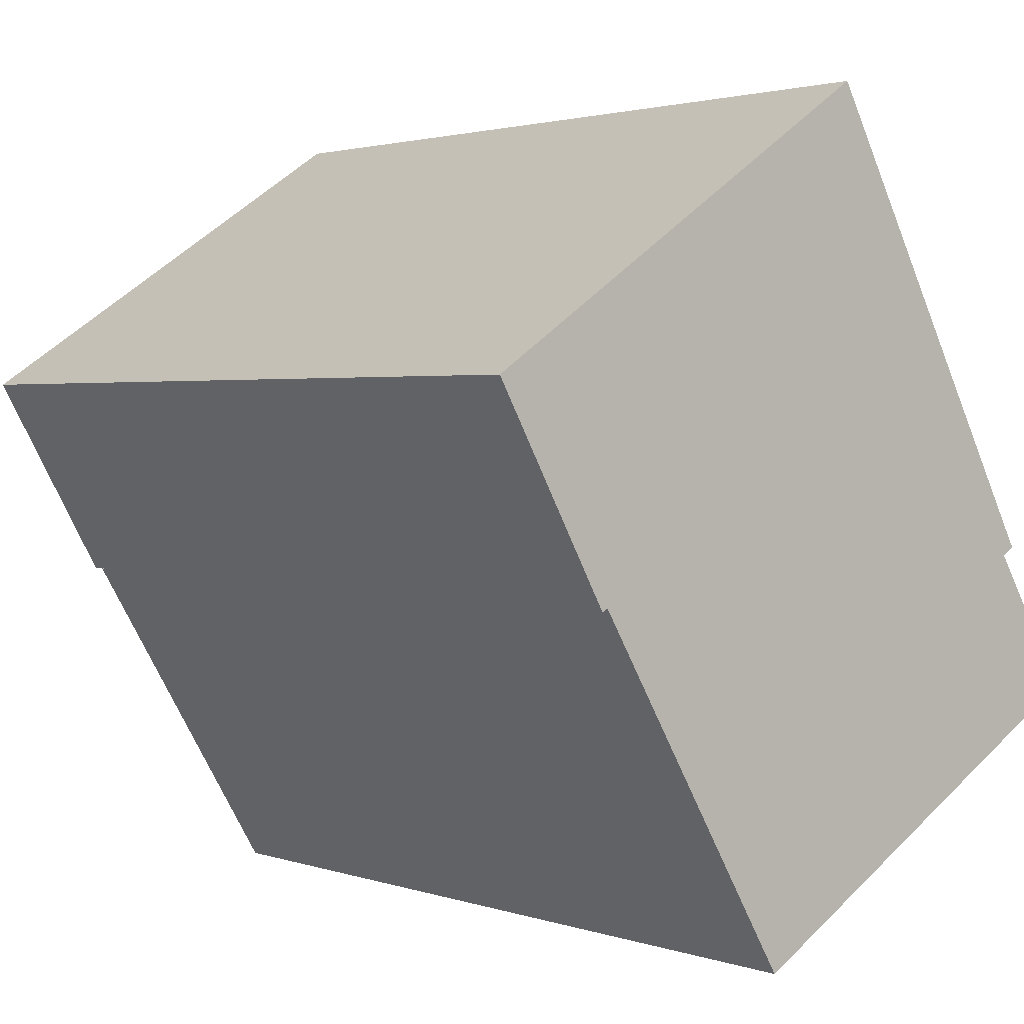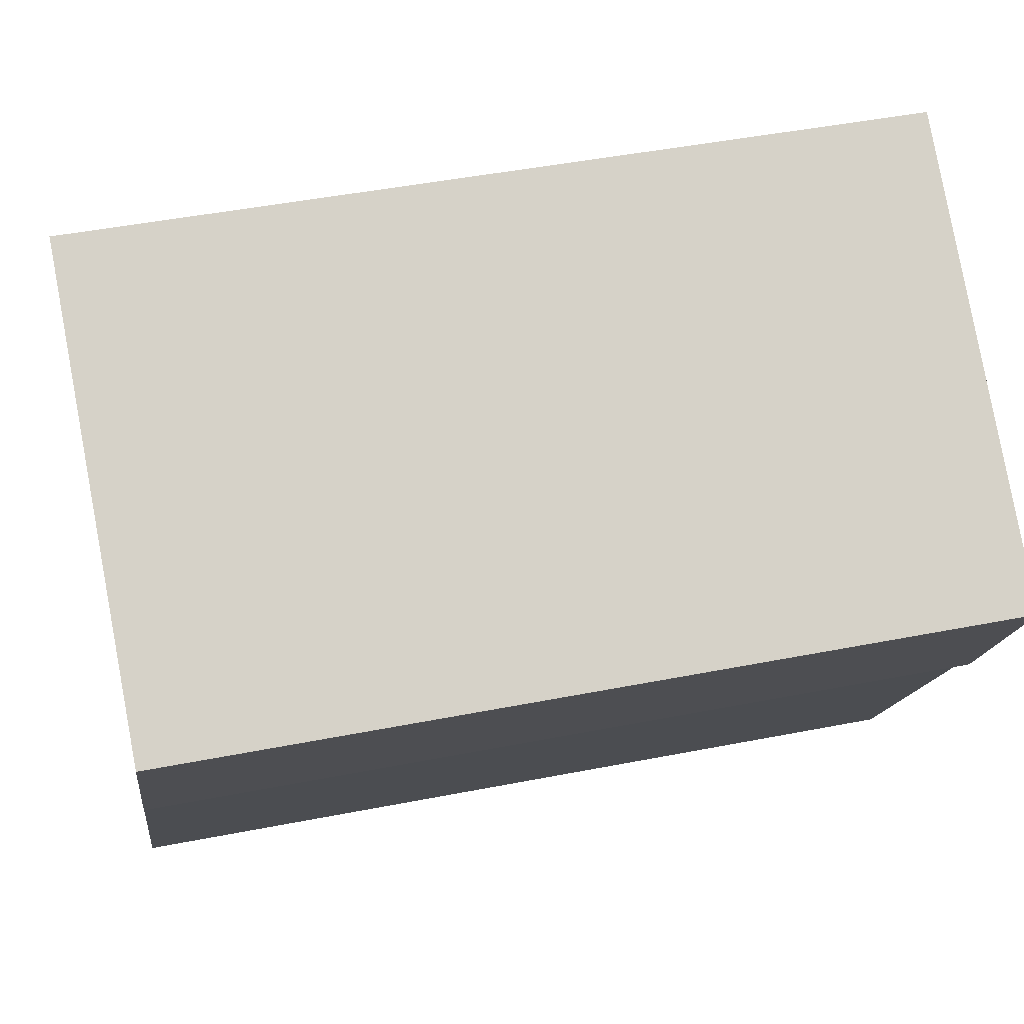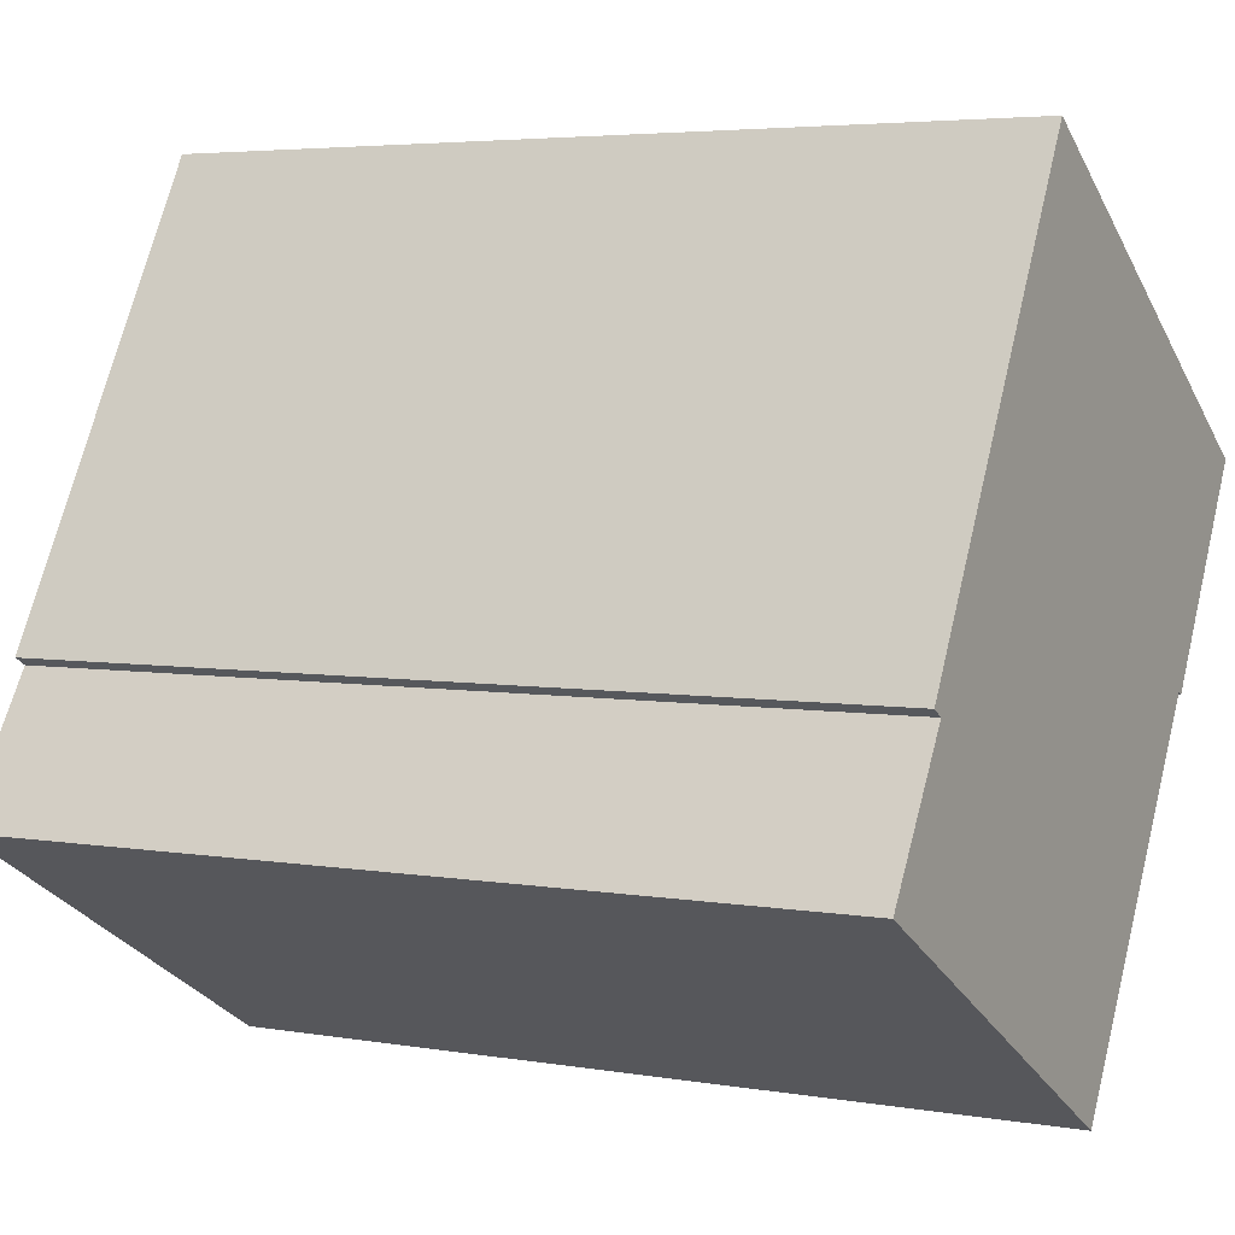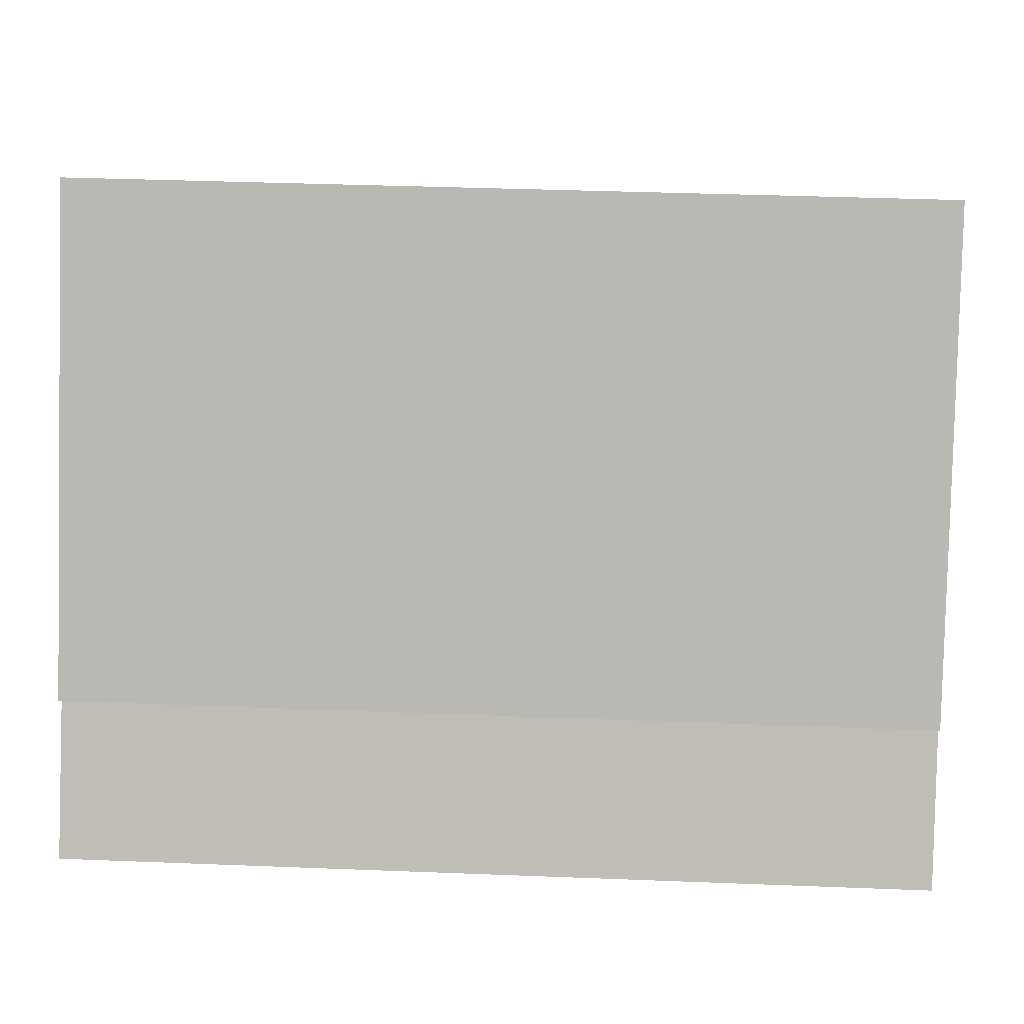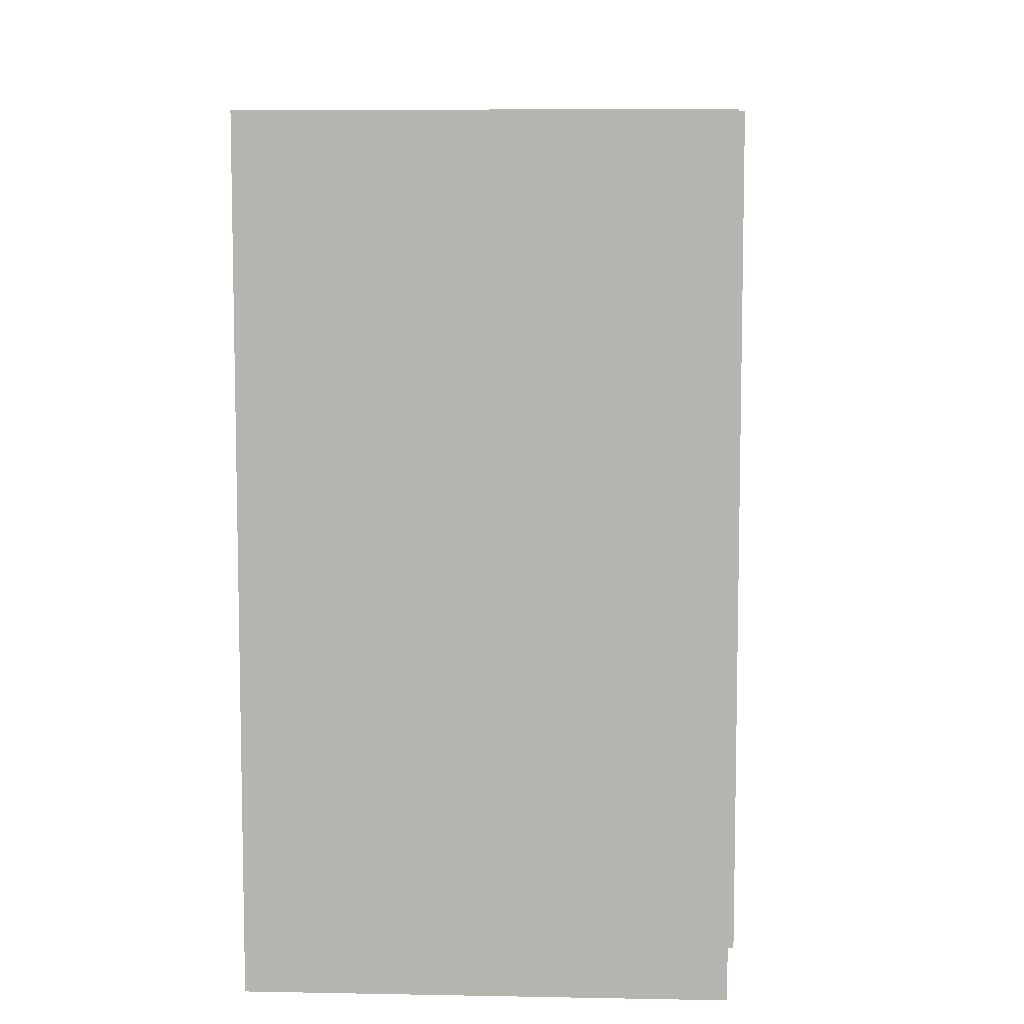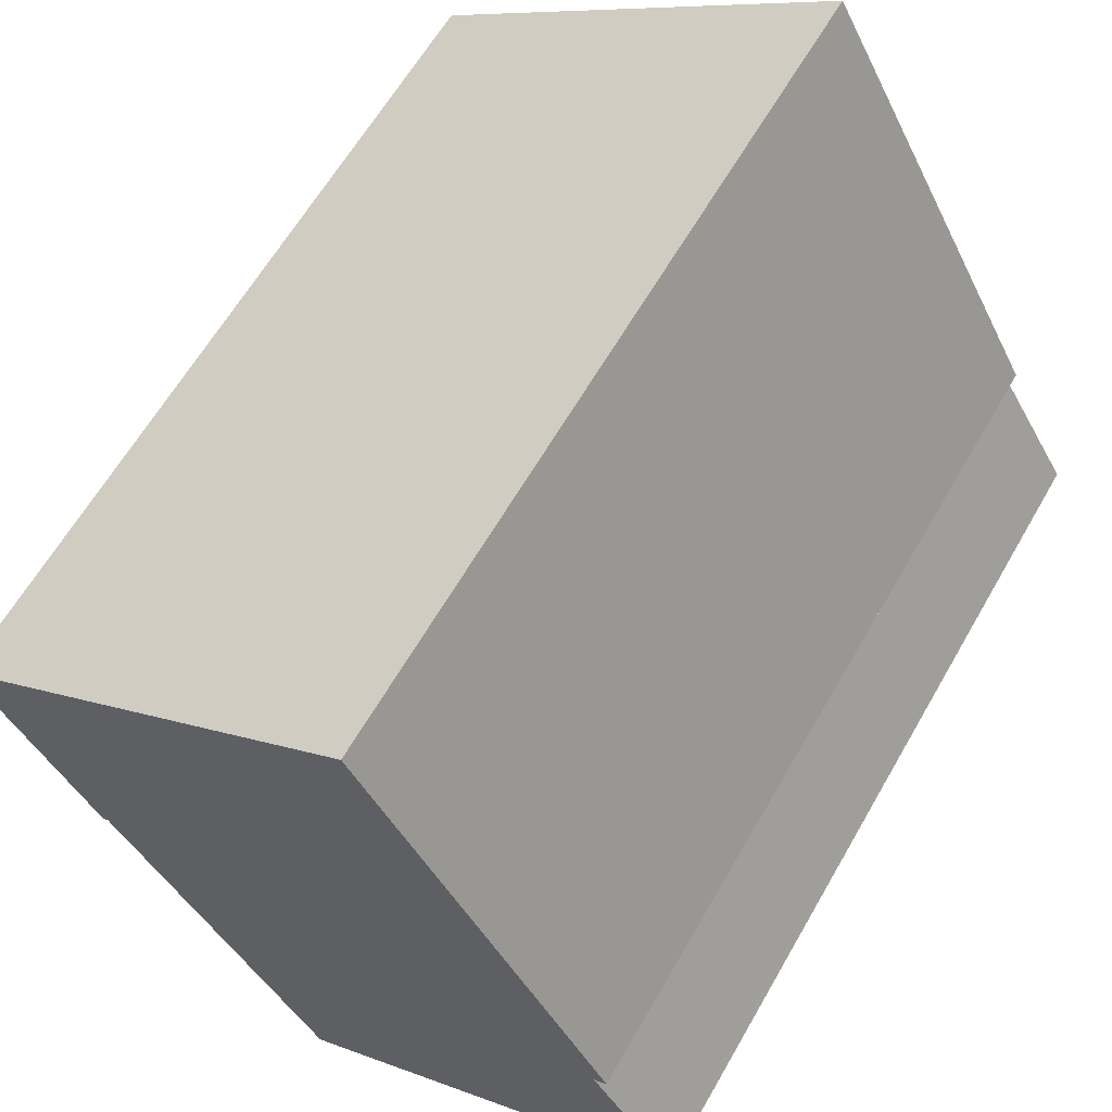
<metadata>
{"format":"obj","ext":"obj","renderer":"f3d","projection":"perspective","resolution":1024,"background":"white","views":[{"elev":2.1,"azim":140.4,"up":"+Z"},{"elev":46.2,"azim":77.3,"up":"+Z"},{"elev":4.4,"azim":-60.9,"up":"+Z"},{"elev":35.7,"azim":-87.0,"up":"+Z"},{"elev":8.6,"azim":-146.3,"up":"+Y"},{"elev":62.1,"azim":-150.3,"up":"+Z"}]}
</metadata>
<code>
v  4.122 17.25 -2.437
v  12.37 17.25 2.176
v  8.193 17.25 -4.843
v  0 17.25 1.056e-15
v  0.131 17.25 0.211
v  1.689 17.25 2.729
v  1.433 17.25 2.882
v  6.342 17.25 11.84
v  14.8 17.25 6.228
v  12.49 17.25 2.11
v  8.193 2.965e-16 -4.843
v  0 0 0
v  4.122 1.492e-16 -2.437
v  1.689 -1.671e-16 2.729
v  1.433 -1.765e-16 2.882
v  12.49 -1.292e-16 2.11
v  12.37 -1.332e-16 2.176
v  0.131 -1.292e-17 0.211
v  6.342 -7.251e-16 11.84
v  14.8 -3.814e-16 6.228
g defaultobject
f 1 2 3
f 2 1 4
f 2 4 5
f 2 5 6
f 2 6 7
f 2 7 8
f 2 8 9
f 9 10 2
f 11 1 3
f 1 11 4
f 4 11 12
f 12 11 13
f 14 7 6
f 7 14 15
f 16 2 10
f 2 16 17
f 12 5 4
f 5 12 6
f 6 12 14
f 14 12 18
f 15 8 7
f 8 15 19
f 19 9 8
f 9 19 20
f 20 10 9
f 10 20 16
f 17 3 2
f 3 17 11
f 15 20 19
f 20 15 14
f 20 14 18
f 20 18 12
f 20 12 13
f 20 13 17
f 17 13 11
f 16 20 17

</code>
